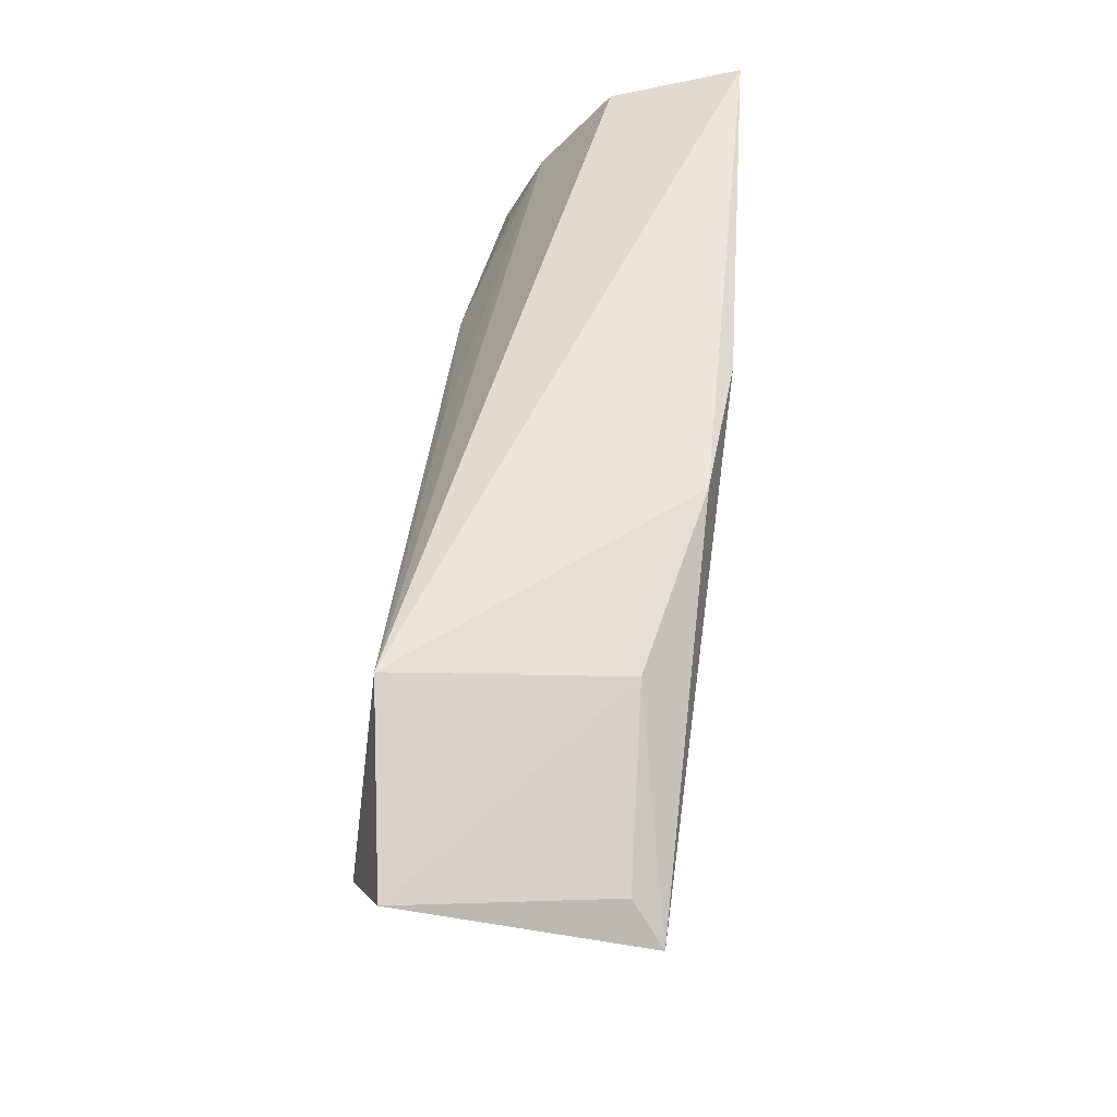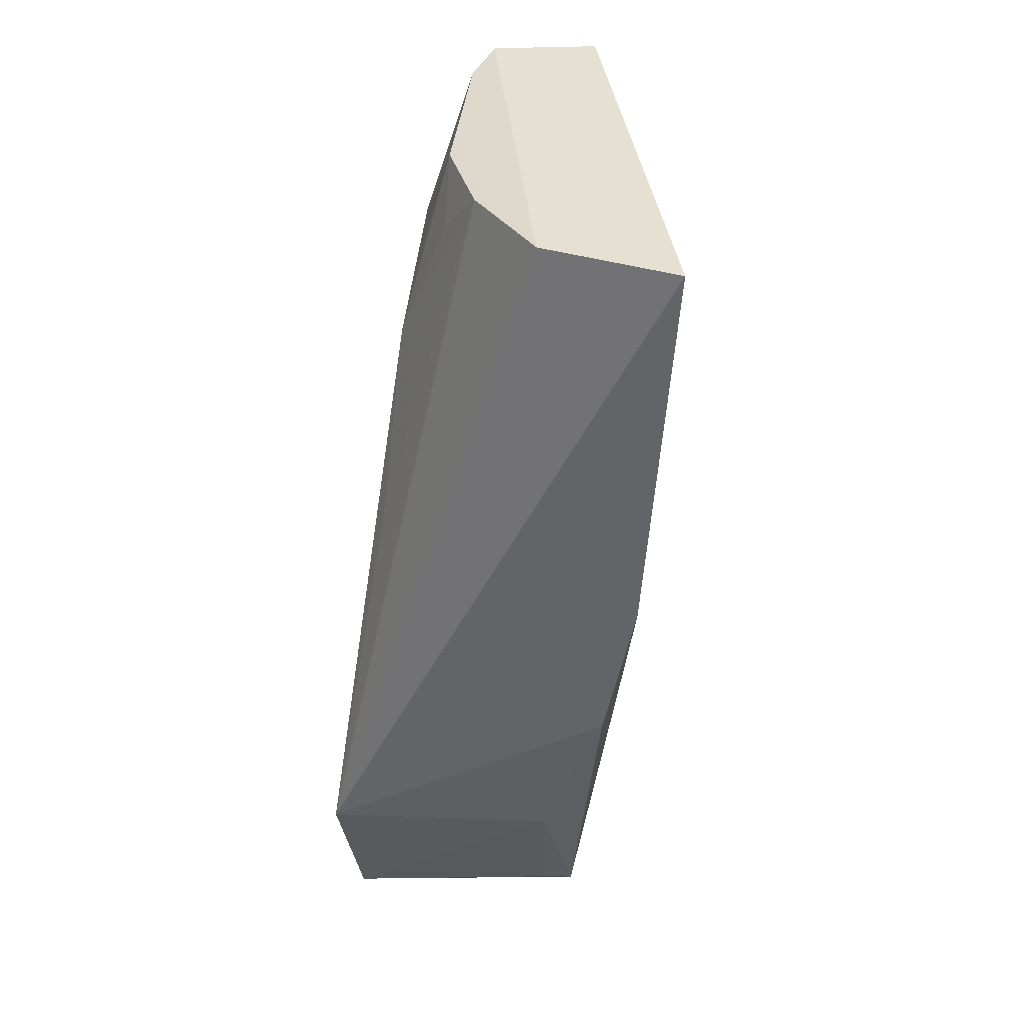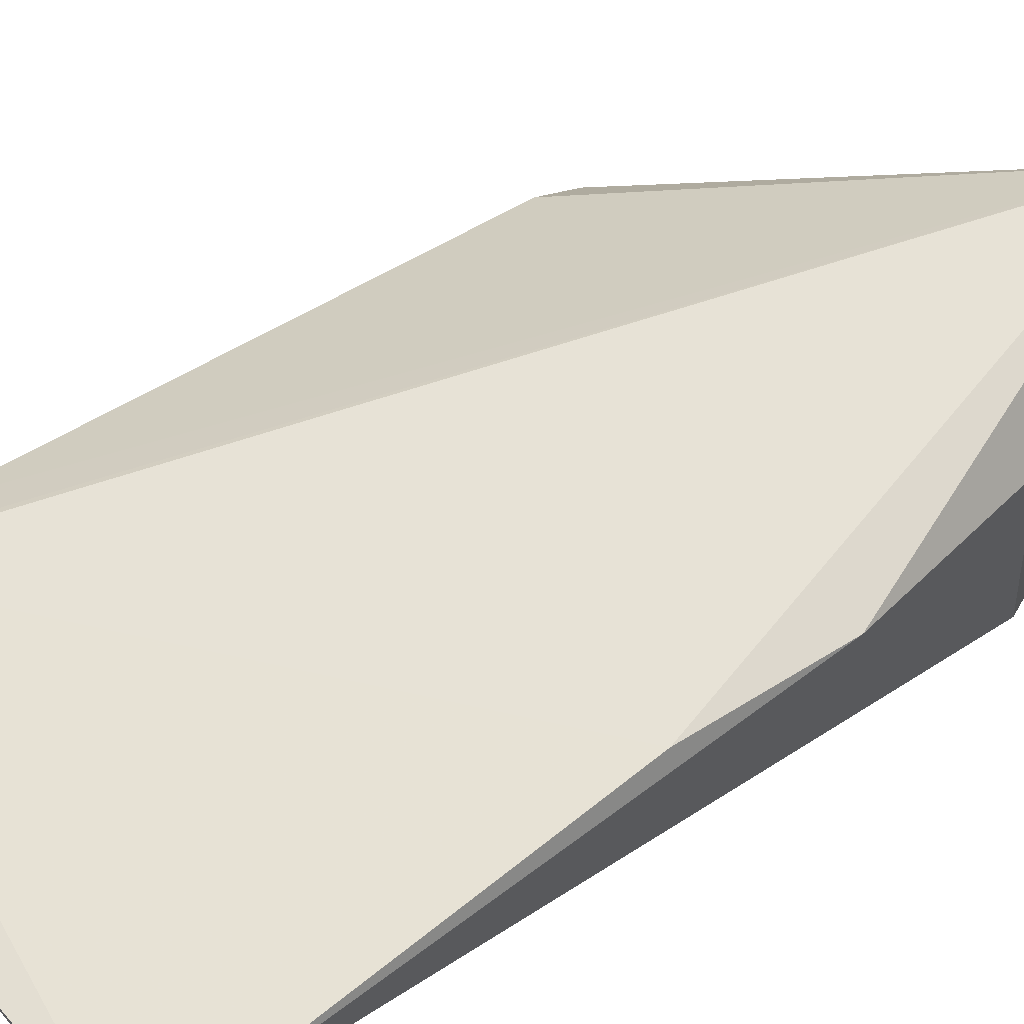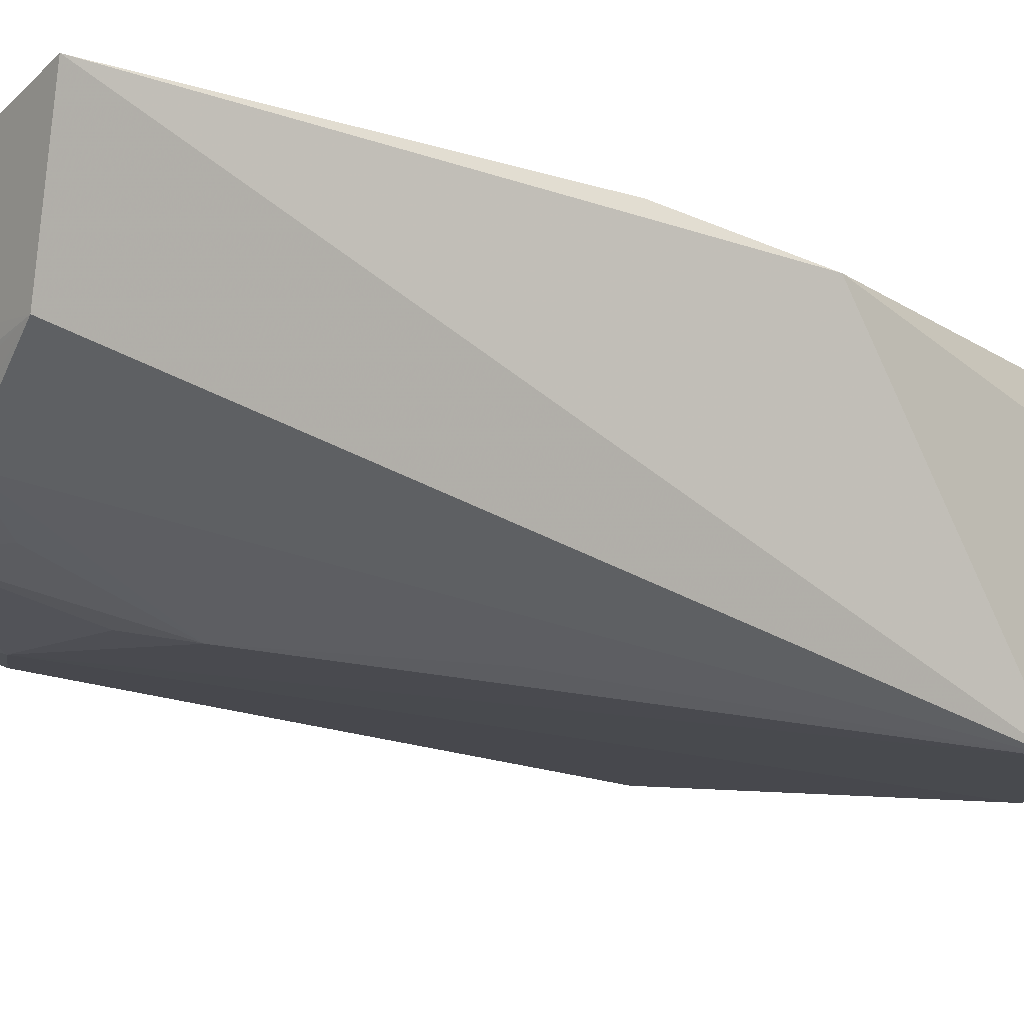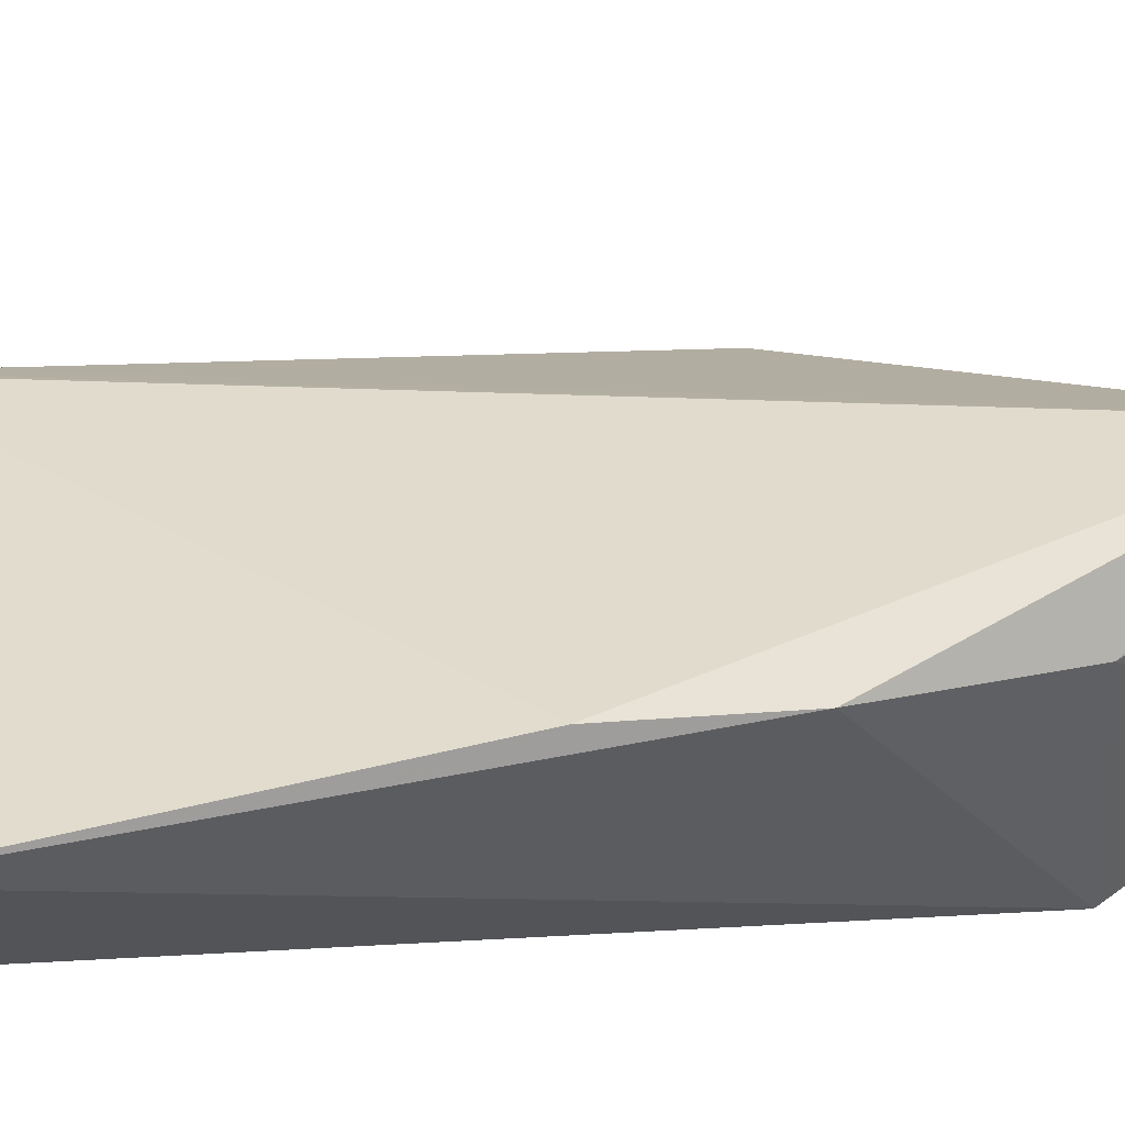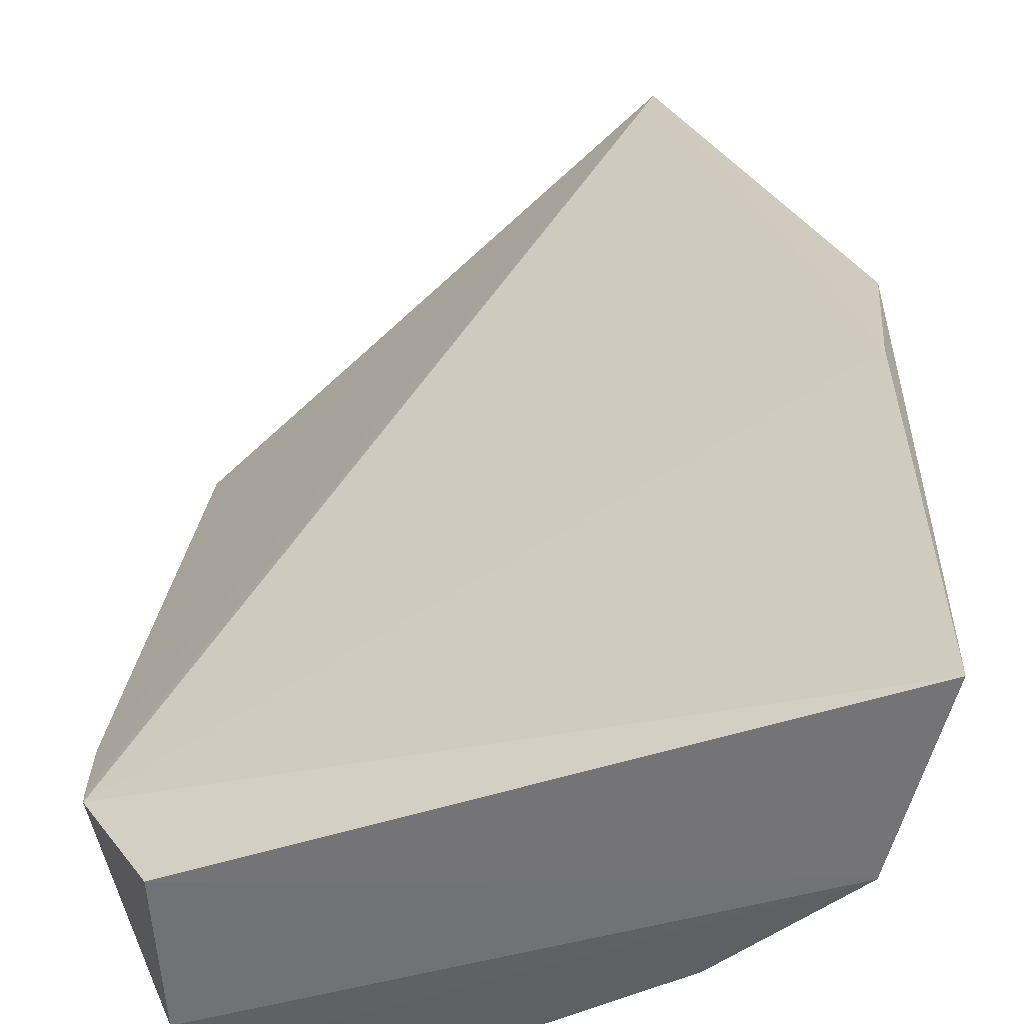
<metadata>
{"format":"obj","ext":"obj","renderer":"f3d","projection":"perspective","resolution":1024,"background":"white","views":[{"elev":-32.6,"azim":88.5,"up":"+Z"},{"elev":38.8,"azim":98.4,"up":"+Z"},{"elev":66.3,"azim":50.4,"up":"+Y"},{"elev":-7.5,"azim":53.8,"up":"+Y"},{"elev":50.7,"azim":72.2,"up":"+Y"},{"elev":31.4,"azim":-0.3,"up":"+Y"}]}
</metadata>
<code>
v 0.03498 0.03536 0.1601
v 0.03144 0.02244 0.1596
v 0.03528 0.001807 0.08973
v 0.02362 0.02613 0.07031
v -0.0101 0.02204 0.1523
v 0.03623 0.03009 0.1081
v -0.006016 0.02316 0.1605
v 0.03505 0.03293 0.1221
v -0.00647 0.001671 0.0907
v 0.03372 0.02399 0.09054
v -0.00764 0.00837 0.09642
v 0.02874 0.00262 0.07185
v -0.005285 0.01317 0.16
v -0.007816 0.004417 0.09191
v -0.01037 0.01962 0.1442
v 0.01997 -0.0001521 0.07779
v 0.02683 0.0232 0.07357
v 0.003635 0.007567 0.1462
v -0.01019 0.02166 0.151
v -0.004113 0.007489 0.1421
v 0.01769 0.007489 0.1408
v -0.0006747 0.0117 0.1594
v 0.02268 0.01565 0.1587
v 0.01444 0.01198 0.1585
v 0.0253 0.006495 0.1239
v 0.01496 0.008228 0.1453
v 0.01906 0.01226 0.1537
f 1 2 3
f 6 1 3
f 7 2 1
f 7 1 5
f 8 5 1
f 8 4 5
f 8 6 4
f 8 1 6
f 10 6 3
f 10 4 6
f 12 9 4
f 12 10 3
f 13 7 5
f 13 2 7
f 14 9 13
f 14 11 4
f 14 4 9
f 15 4 11
f 15 11 14
f 15 14 13
f 16 12 3
f 16 9 12
f 17 12 4
f 17 4 10
f 17 10 12
f 18 16 3
f 18 9 16
f 19 5 4
f 19 4 15
f 19 15 13
f 19 13 5
f 20 13 9
f 20 9 18
f 21 18 3
f 22 20 18
f 22 13 20
f 22 2 13
f 23 3 2
f 24 22 18
f 24 23 2
f 24 2 22
f 25 23 21
f 25 21 3
f 25 3 23
f 26 24 18
f 26 18 21
f 26 21 24
f 27 24 21
f 27 21 23
f 27 23 24

</code>
